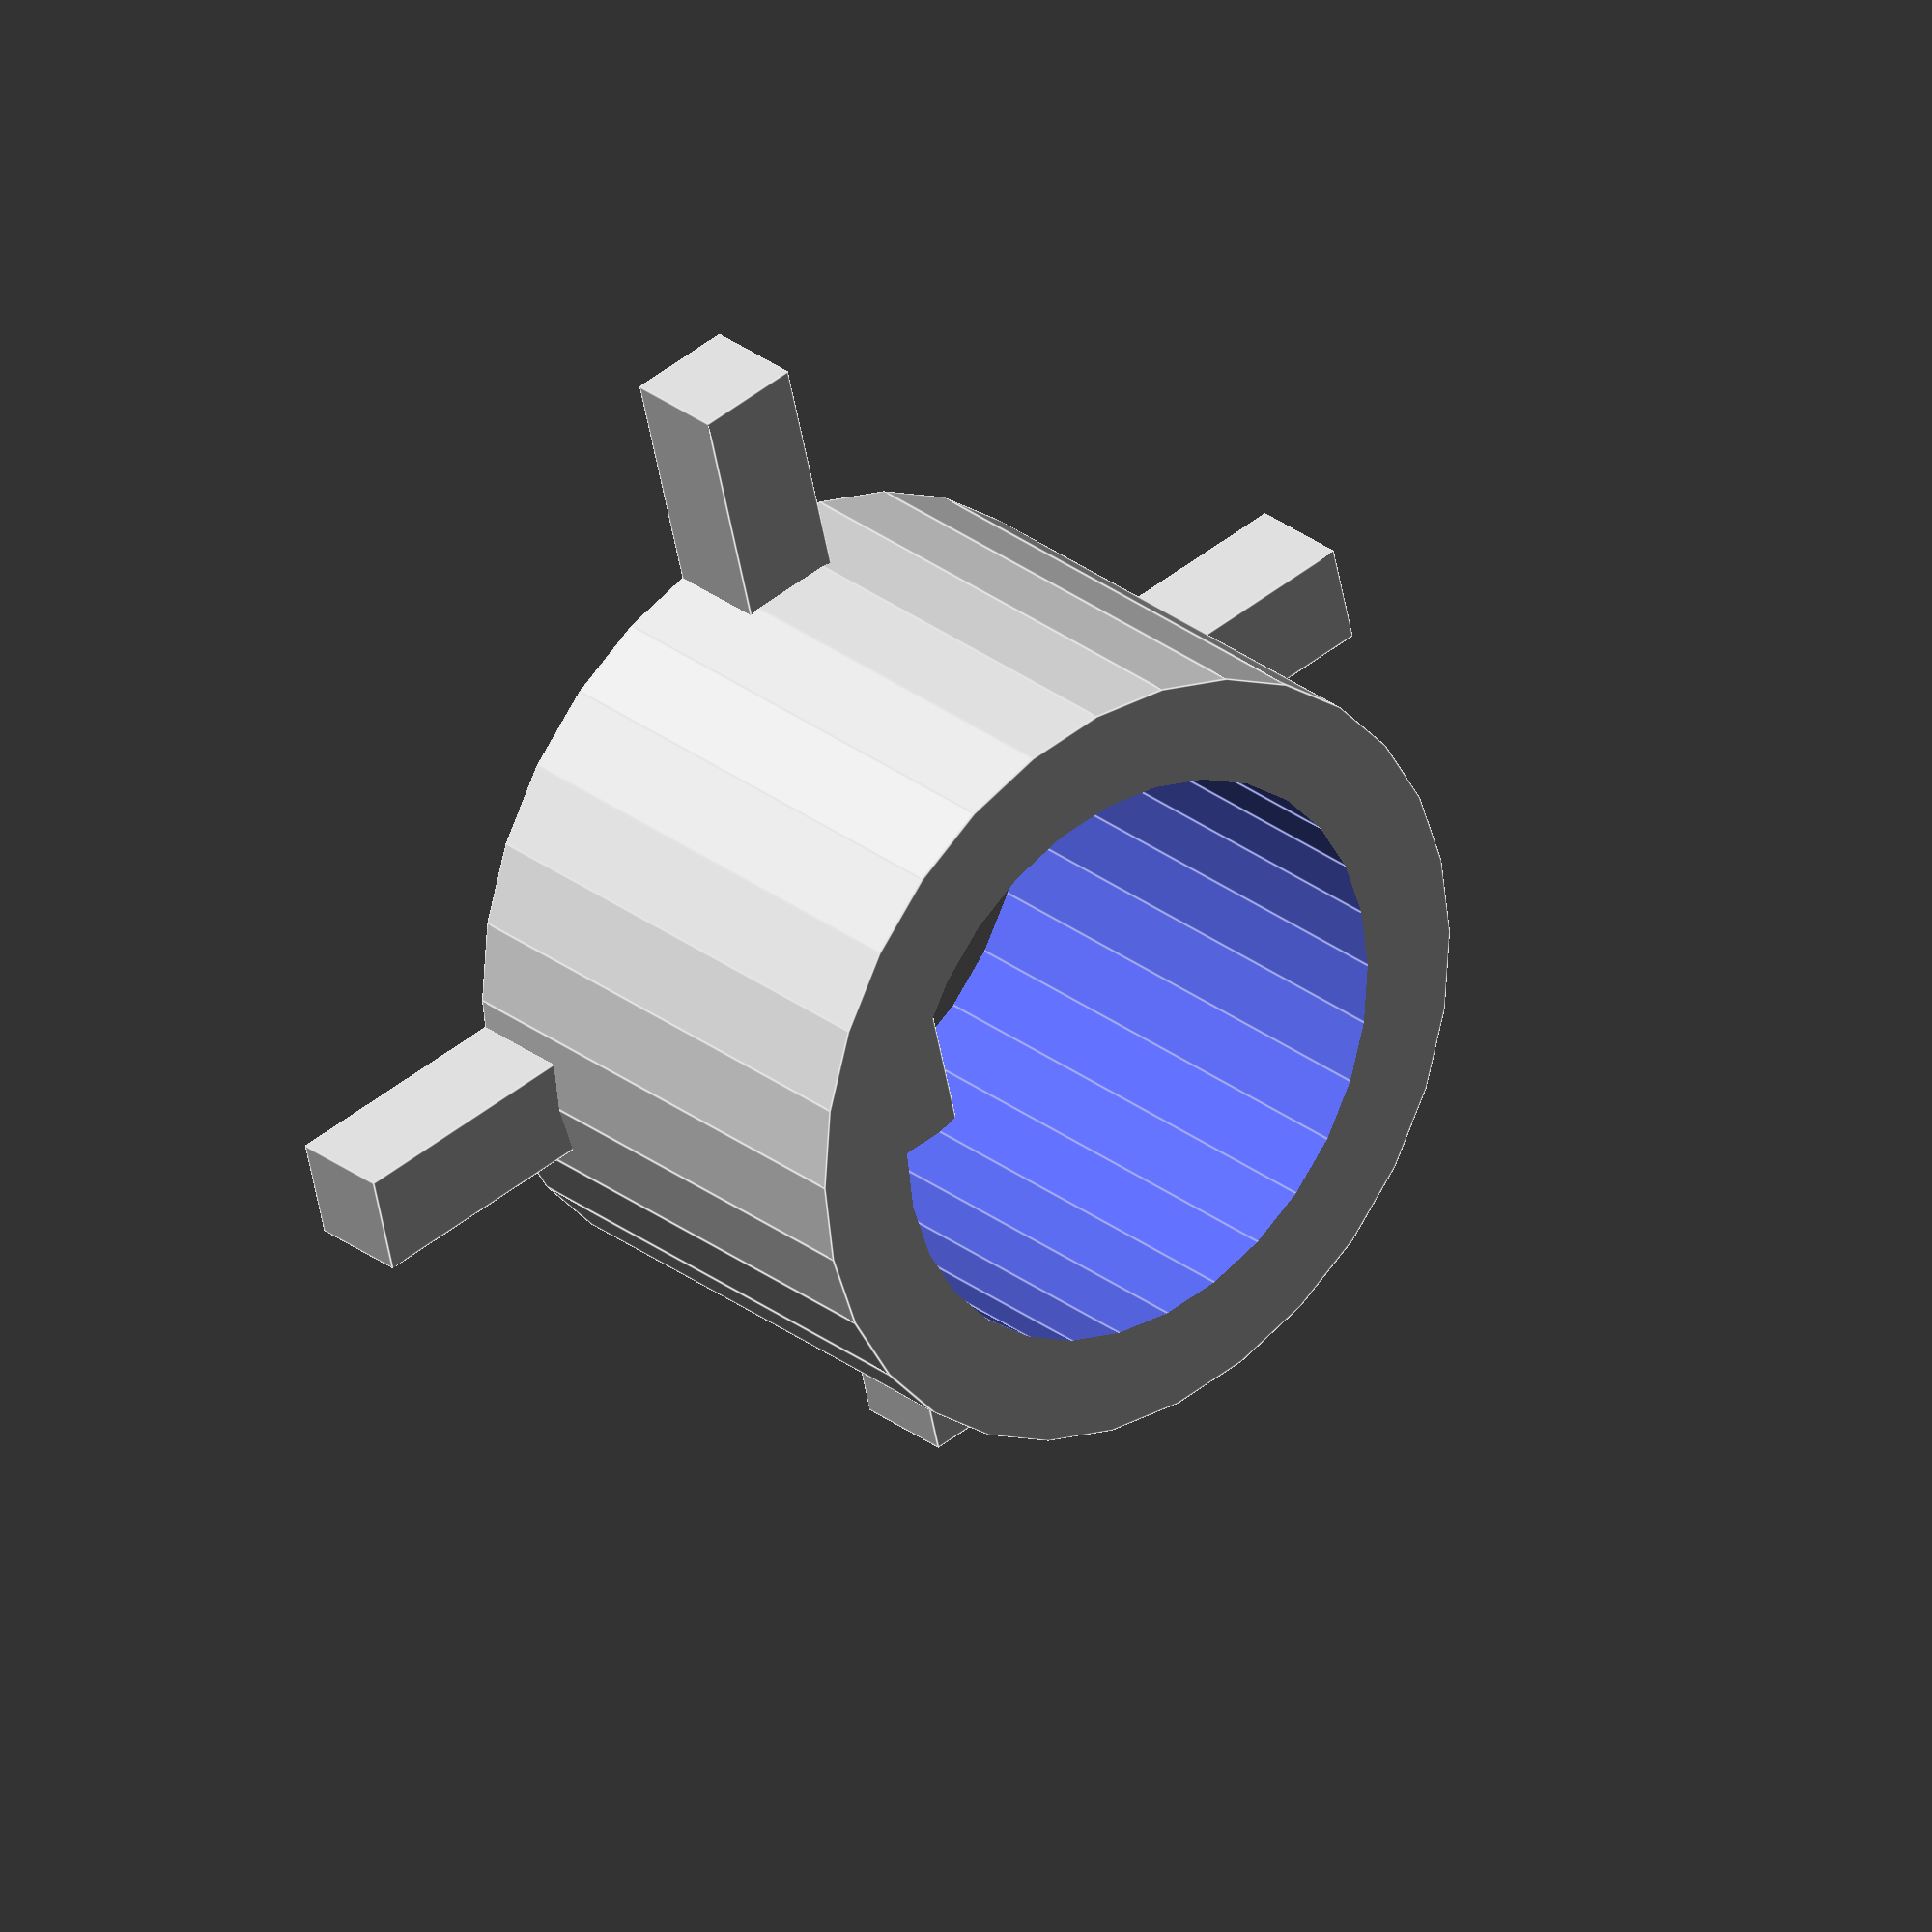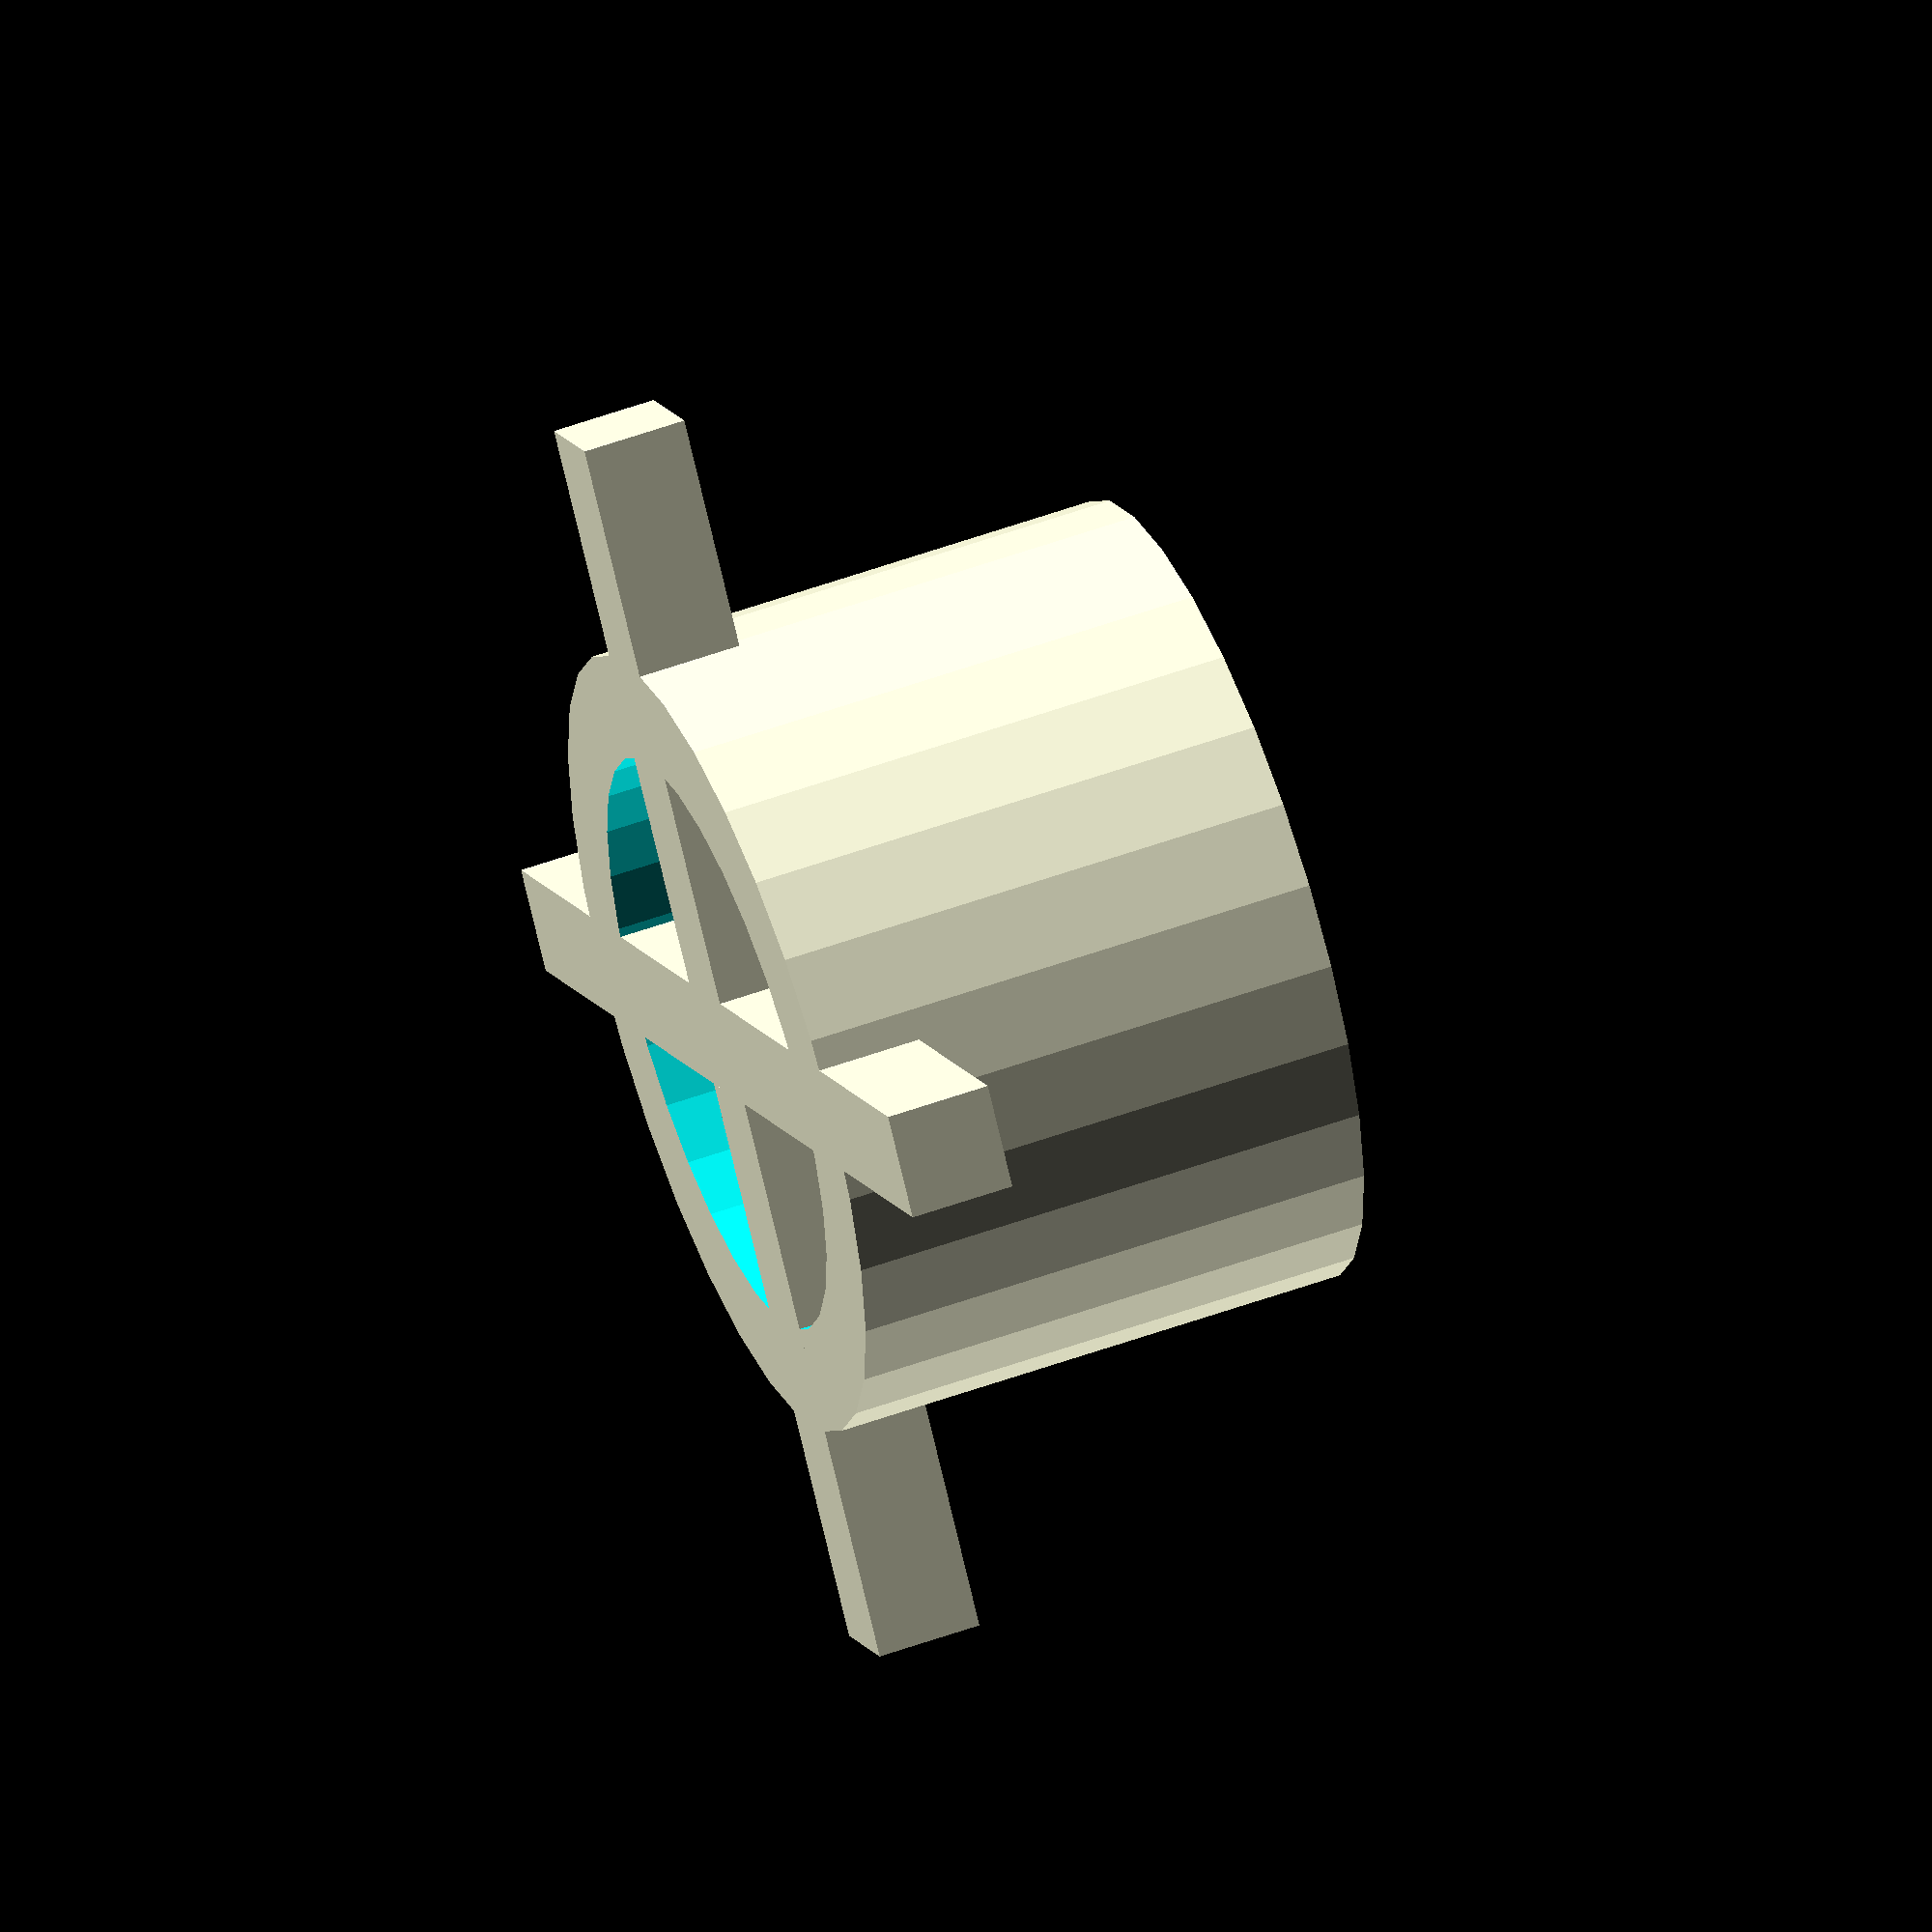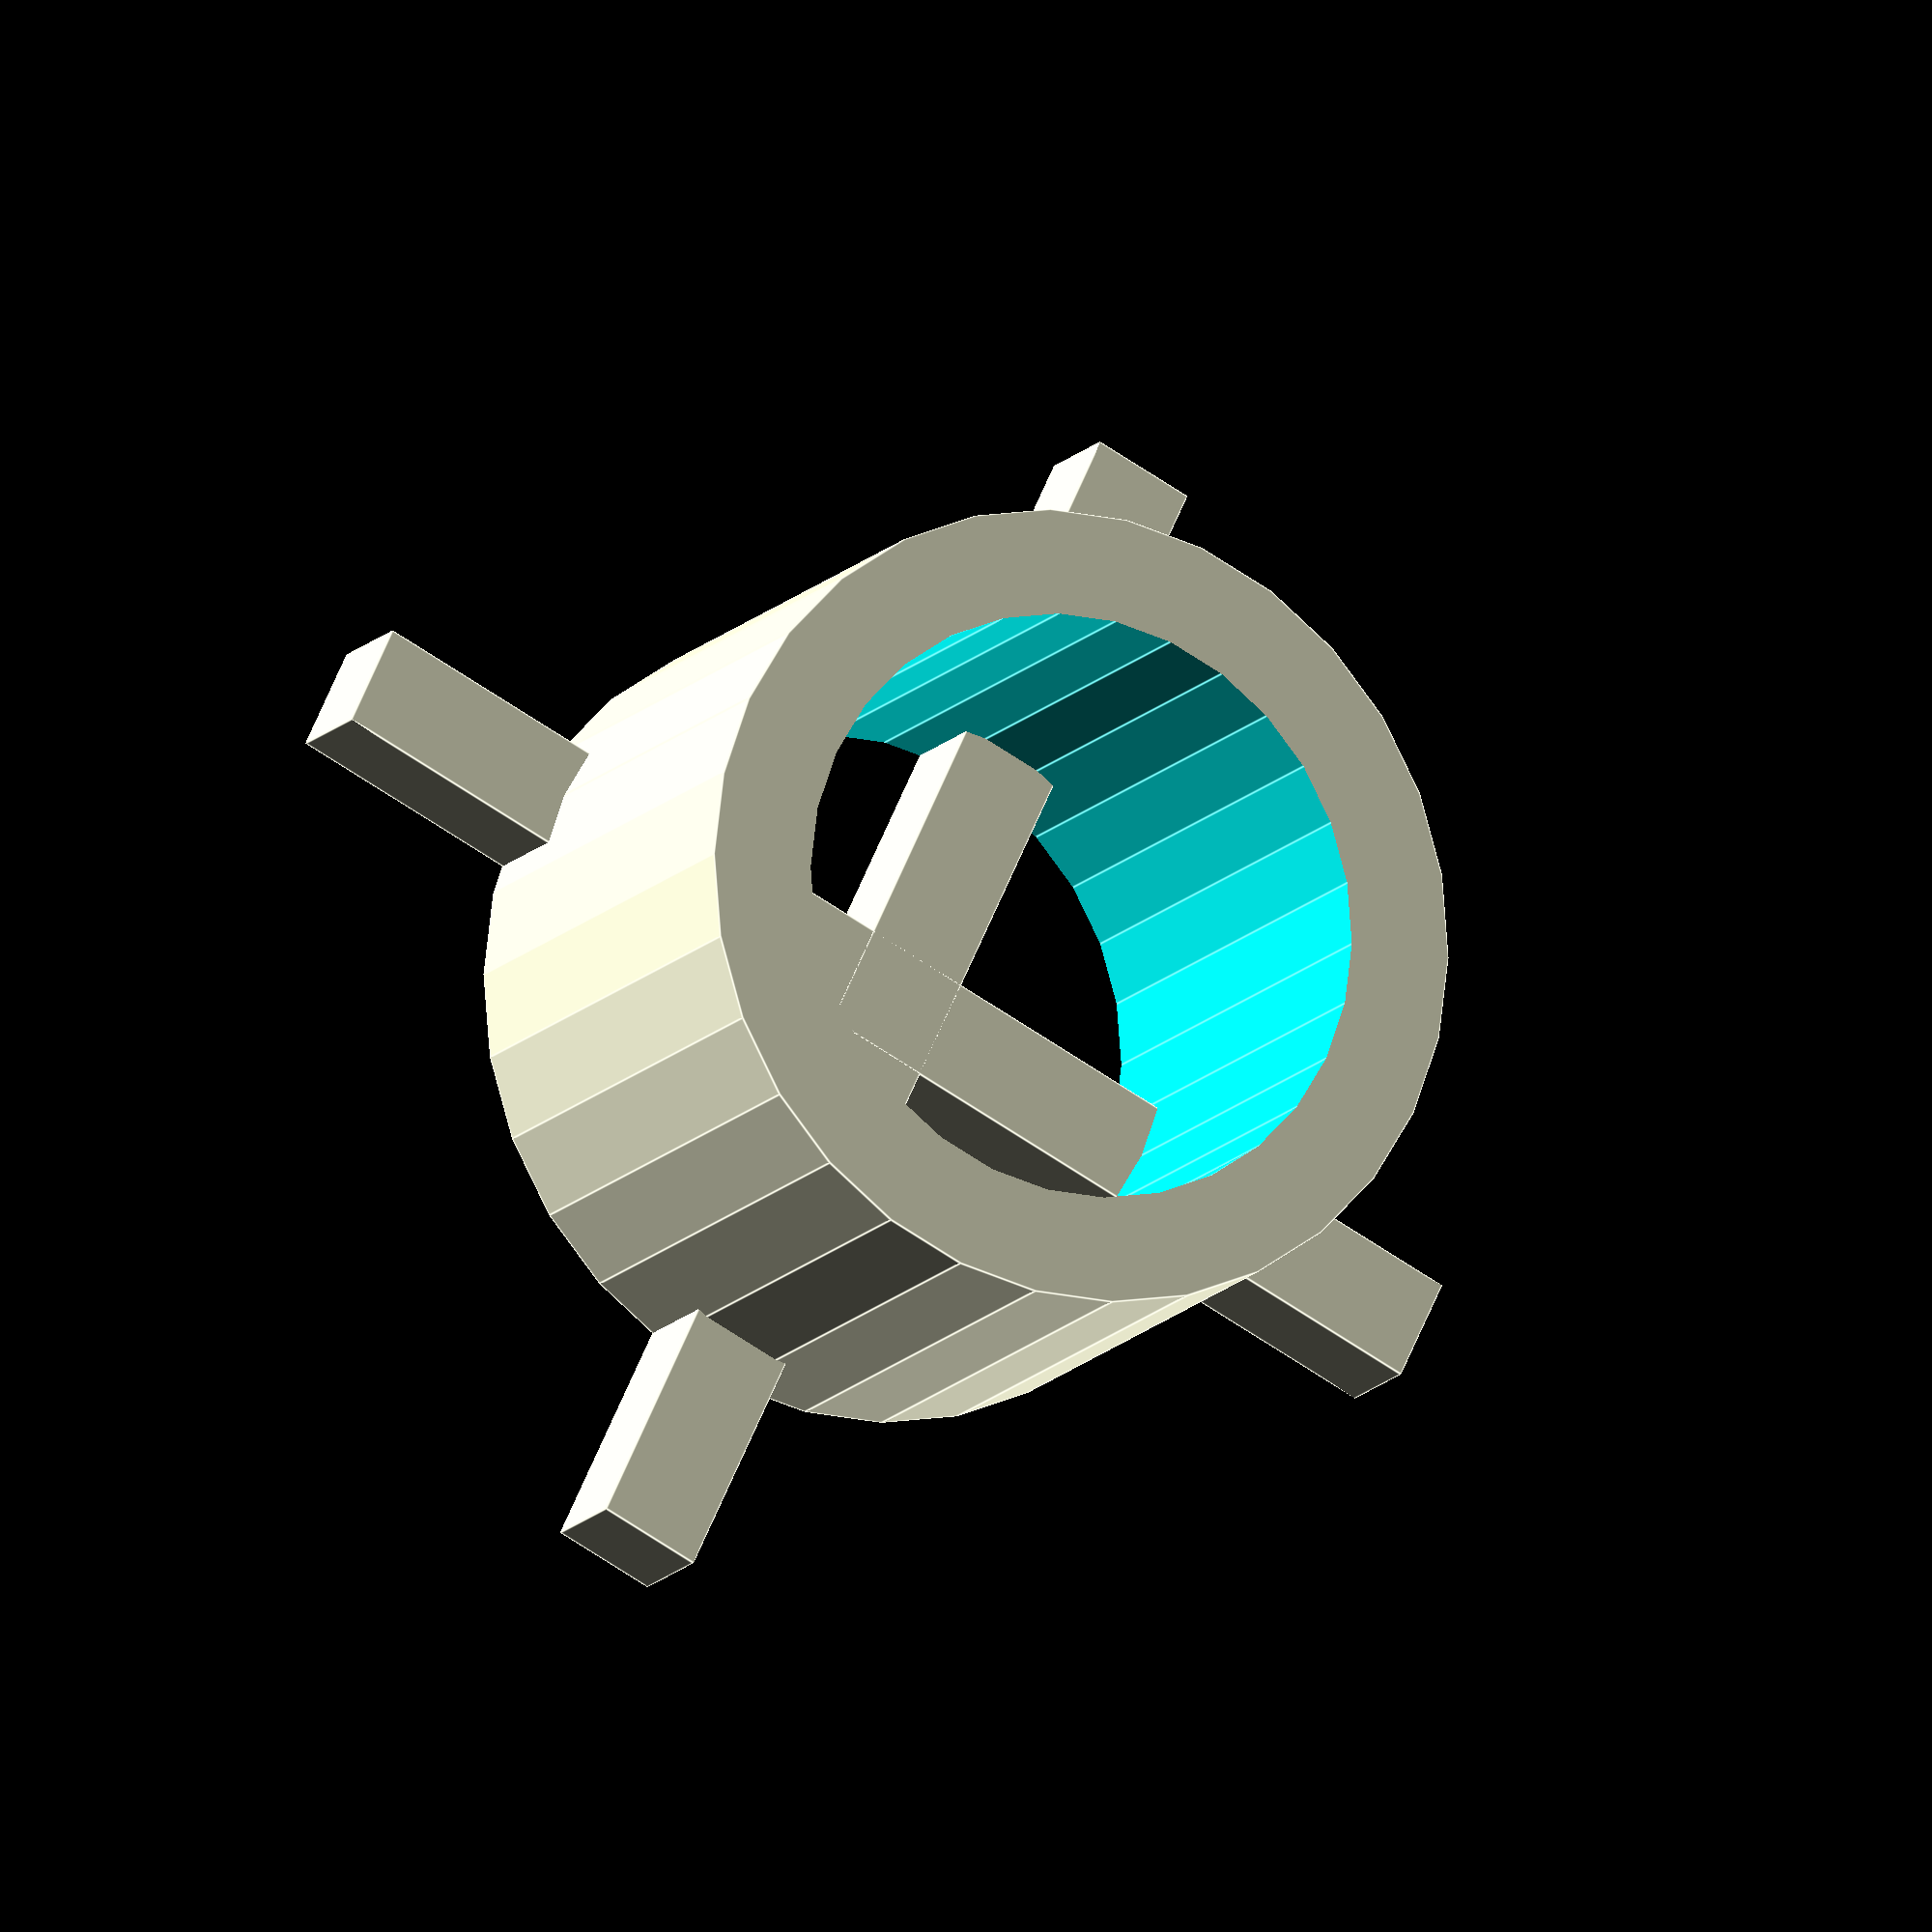
<openscad>

module example001()
{
	function r_from_dia(d) = d / 2;

	module rotcy(rot, r, h) {
		rotate(90, rot)
			cylinder(r = r, h = h, center = true);
	}

	difference() {
		rotcy([0, 0, 0], cy_r+5, cy_h);
		rotcy([0, 0, 0], cy_r, cy_h+1);
	}

	size = 25;
	hole = 28;
	sizeG = 5;
	union(){
		translate([0, 0, -size/2+sizeG/2])
		cube([sizeG, hole*2-1+5, sizeG], center = true);
		rotate(90,[0,0,1])
		translate([0, 0, -size/2+sizeG/2])
		cube([sizeG, hole*2-1+5, sizeG], center = true);
	}
	cy_r = r_from_dia(hole);
	cy_h = size;
}

example001();


</openscad>
<views>
elev=152.8 azim=346.5 roll=219.8 proj=o view=edges
elev=307.6 azim=38.8 roll=248.5 proj=o view=wireframe
elev=14.5 azim=25.2 roll=334.5 proj=o view=edges
</views>
